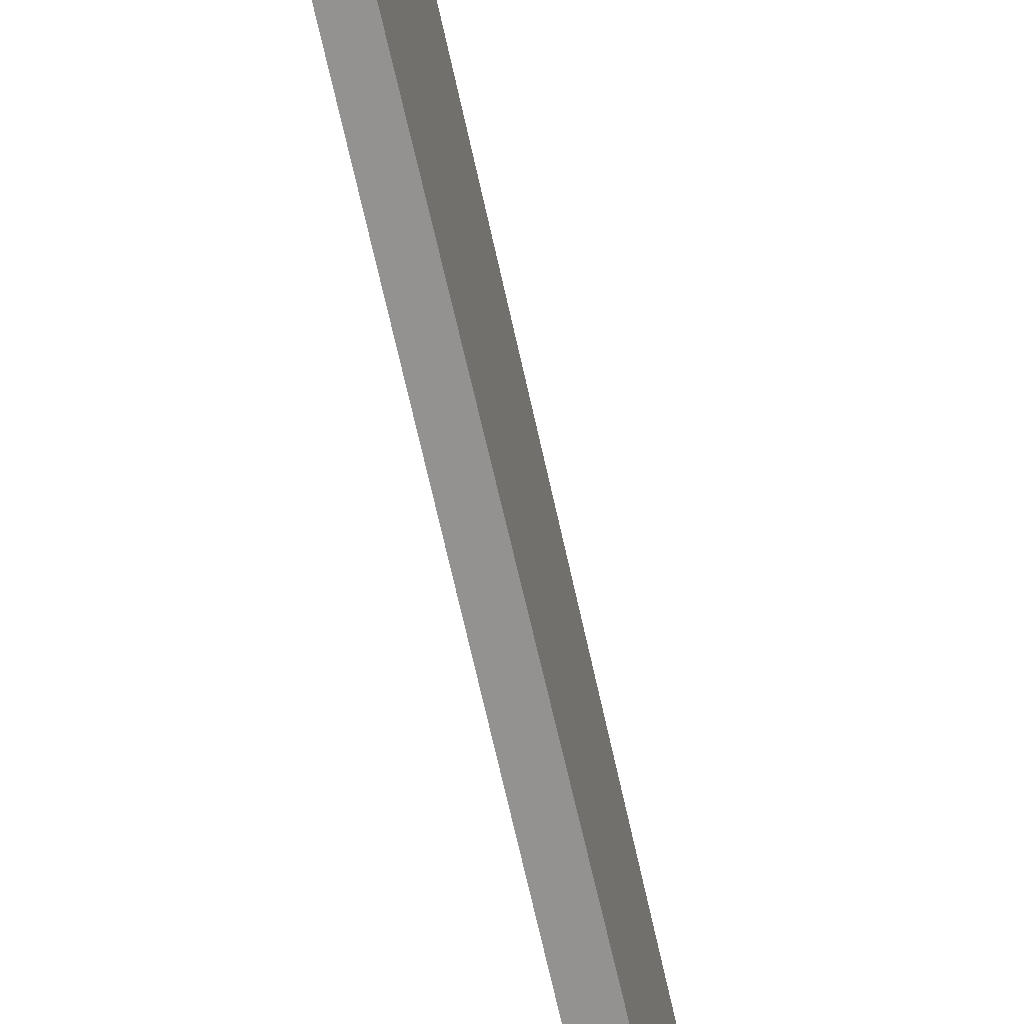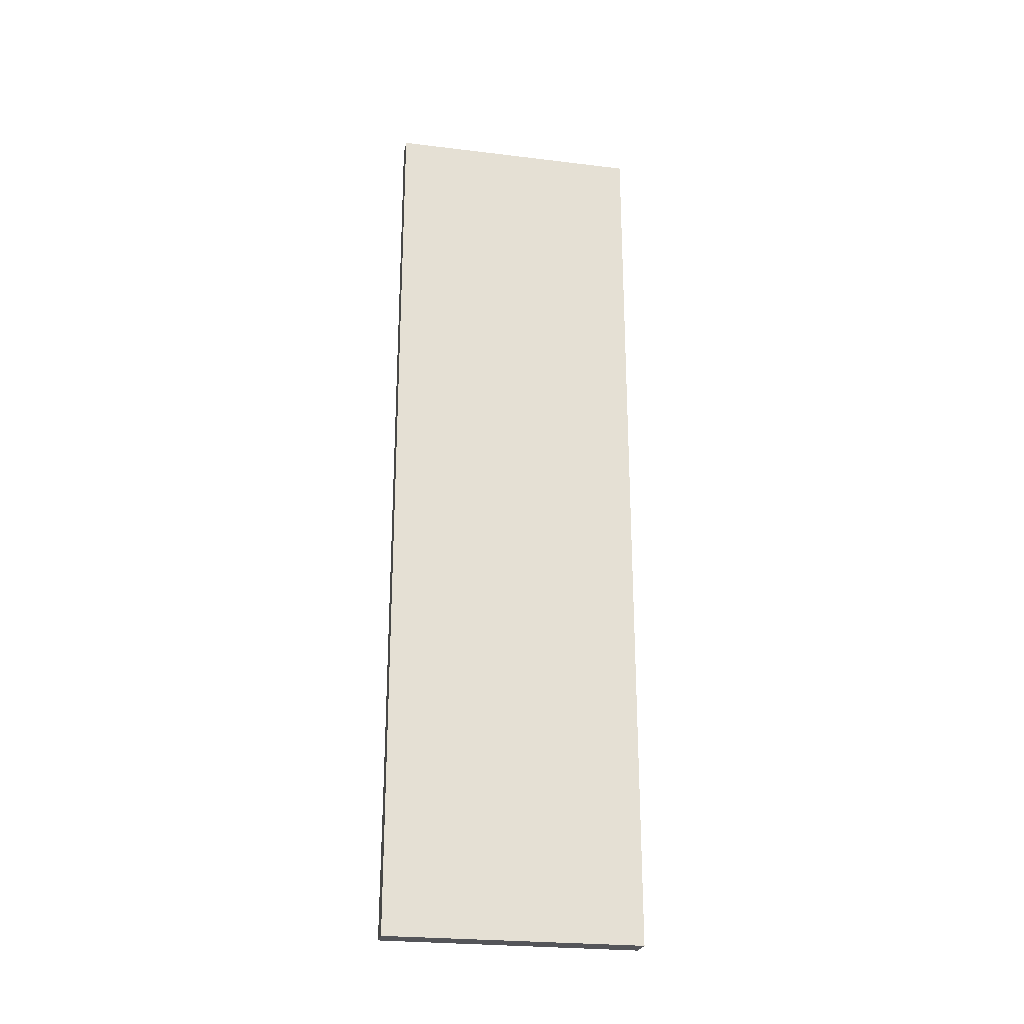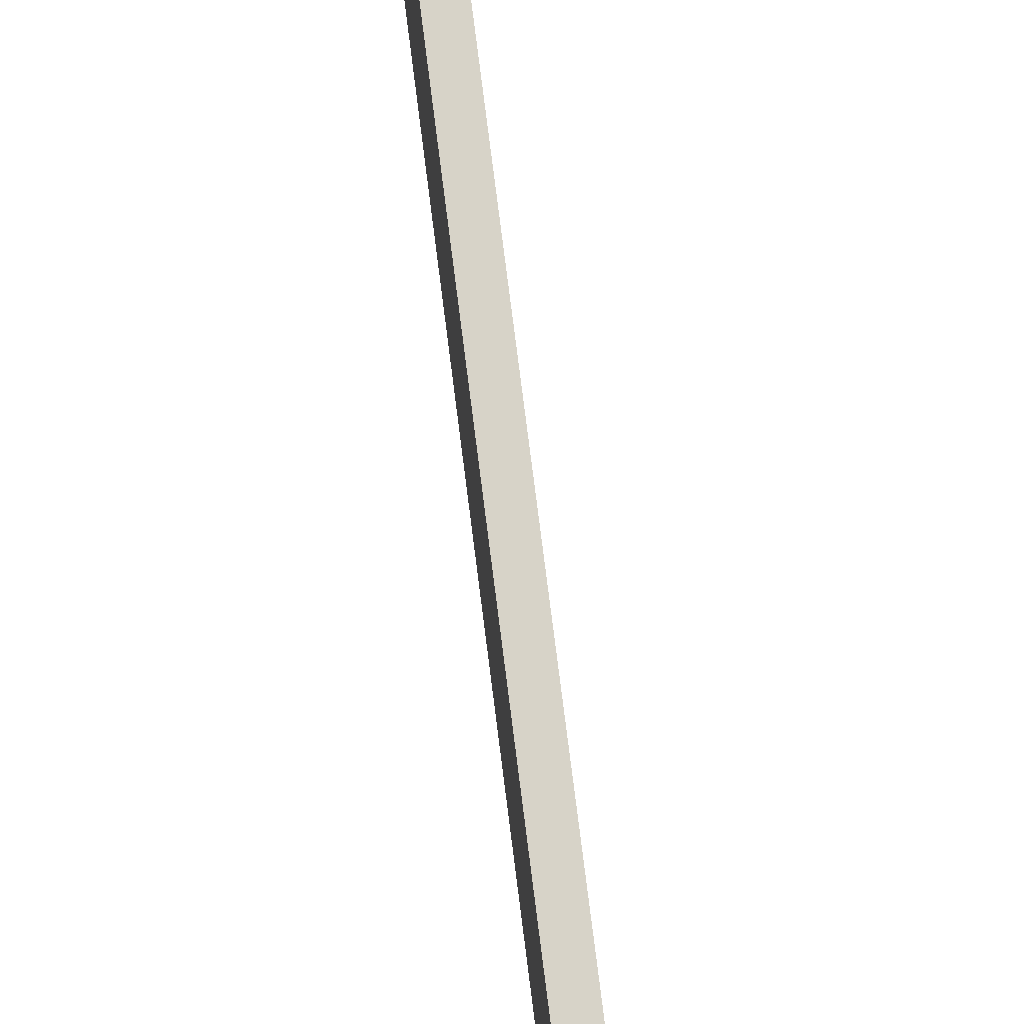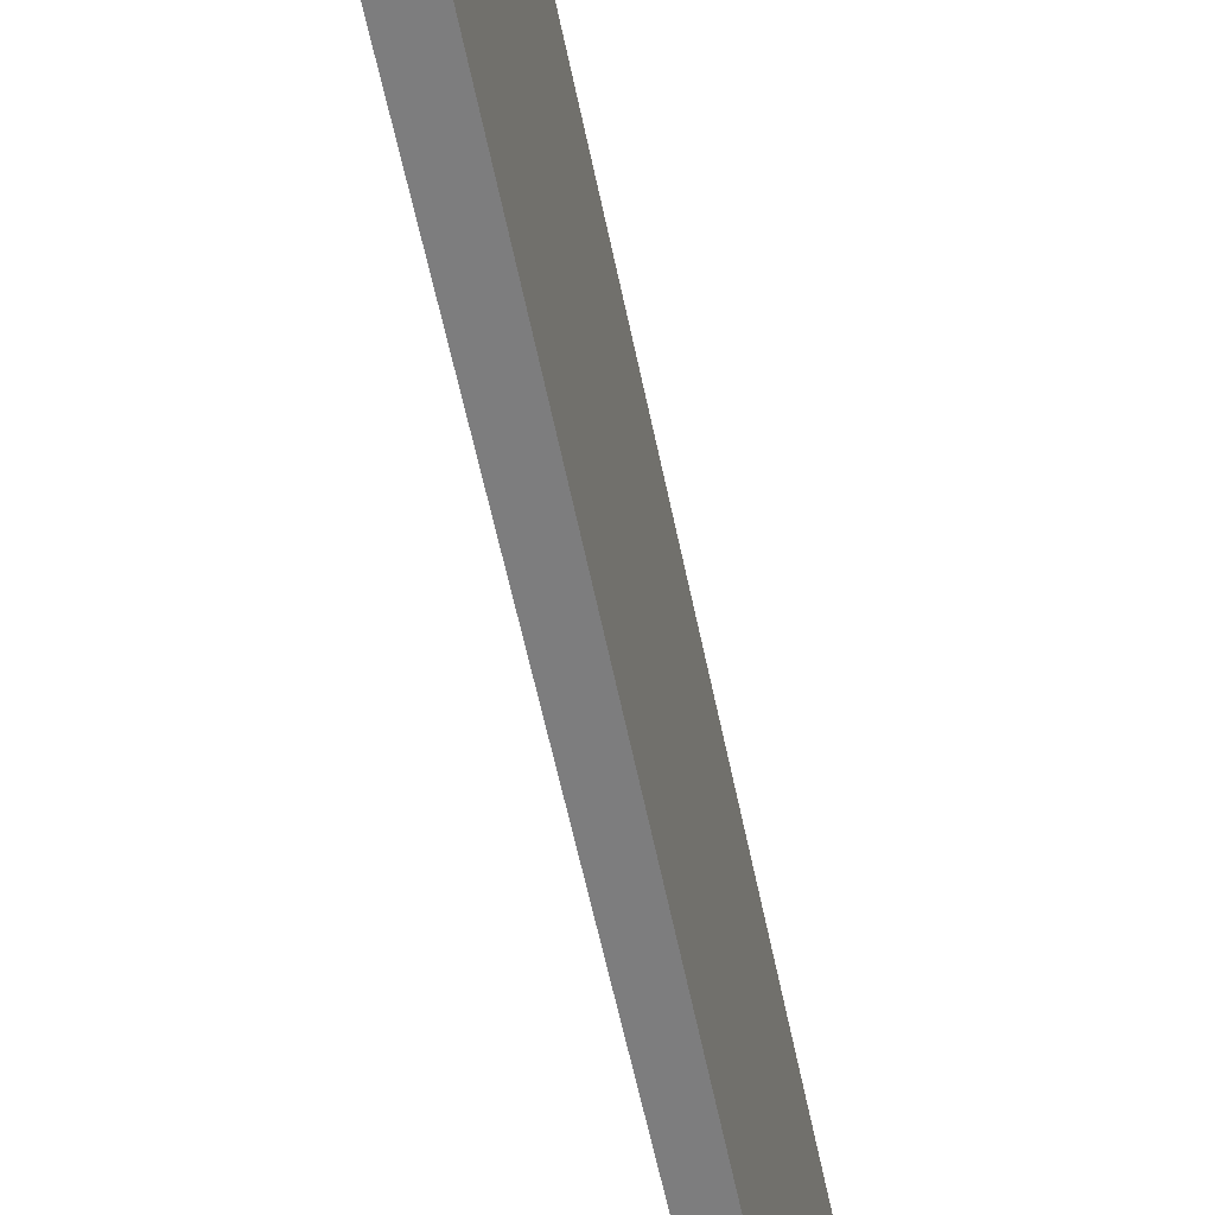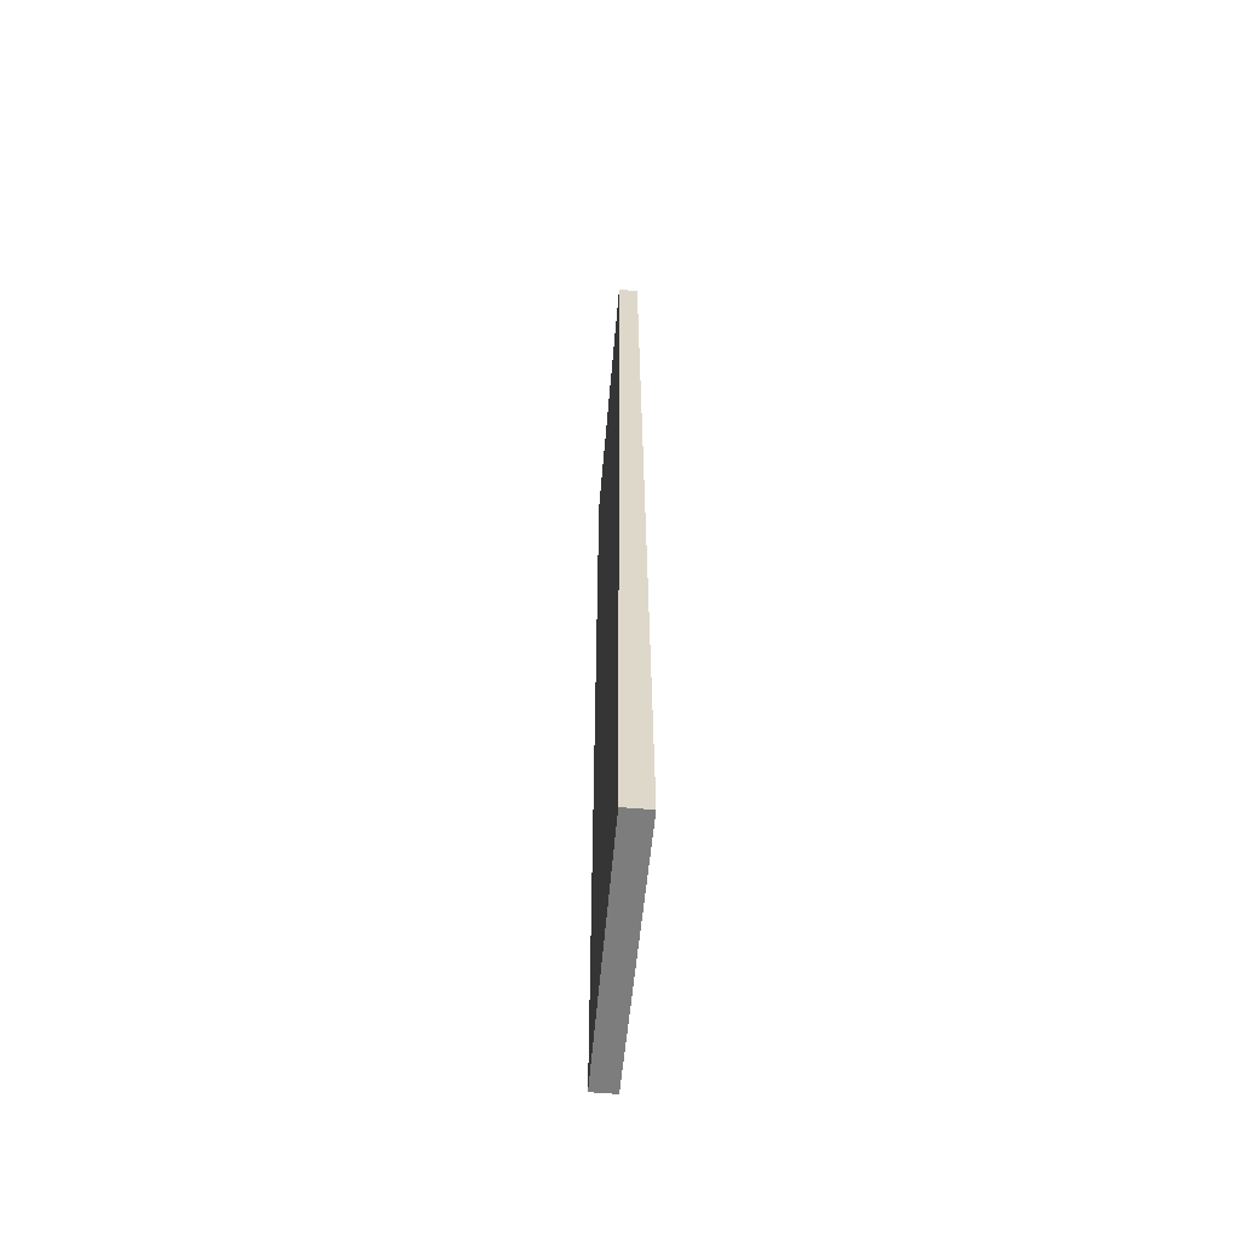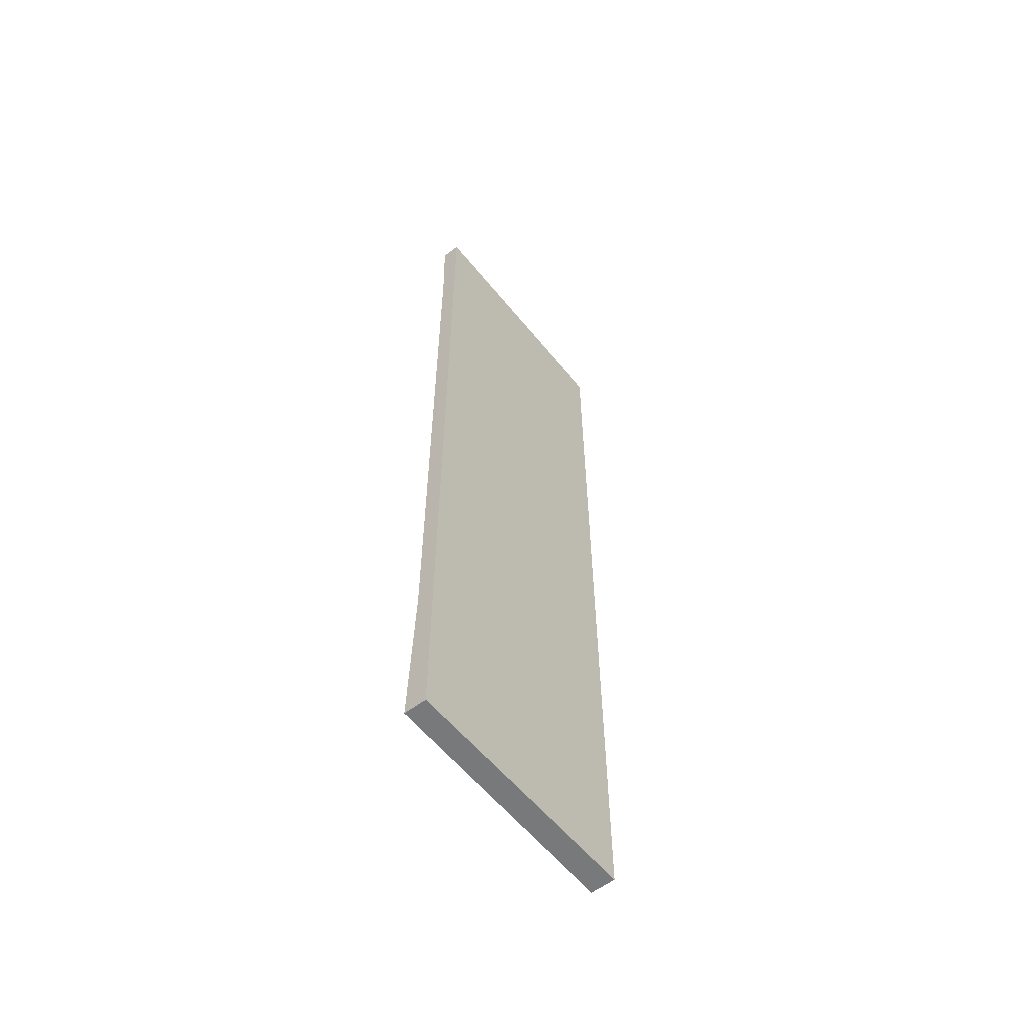
<metadata>
{"format":"obj","ext":"obj","renderer":"f3d","projection":"perspective","resolution":1024,"background":"white","views":[{"elev":-66.4,"azim":-167.7,"up":"+Z"},{"elev":-24.8,"azim":78.8,"up":"+Y"},{"elev":77.2,"azim":172.8,"up":"+Z"},{"elev":-59.1,"azim":11.5,"up":"+Z"},{"elev":-59.1,"azim":175.0,"up":"+Y"},{"elev":-57.7,"azim":38.6,"up":"+Y"}]}
</metadata>
<code>
o Group11/mesh380/mesh380-geometry#mesh380-geometry
v 0.2919 0.9016 -0.2788
v 0.2919 -0.942 0.2389
v 0.2919 0.9016 0.2389
v 0.2919 -0.942 -0.2788
v 0.2562 -0.6248 0.2389
v 0.2562 0.7472 0.2389
v 0.2562 0.7472 -0.2697
v 0.2562 -0.6248 -0.2697
v 0.2527 0.9016 0.2389
v 0.2452 -0.942 0.1973
v 0.2528 0.7777 -0.2788
v 0.2465 -0.9156 0.2389
v 0.2528 0.9016 0.2041
v 0.253 0.8906 0.2389
v 0.2408 -0.942 -0.2788
v 0.2456 -0.942 0.2389
v 0.2536 0.9016 -0.2788
f 4 1 11 15
f 2 10 15 4
f 1 2 4
f 2 1 3
f 3 6 2
f 6 2 5
f 7 5 6
f 8 7 5
f 10 16 2
f 9 13 3
f 17 13 3 1
f 17 11 1
f 9 14 3
f 5 12 2
f 12 16 2
f 14 3 6

</code>
